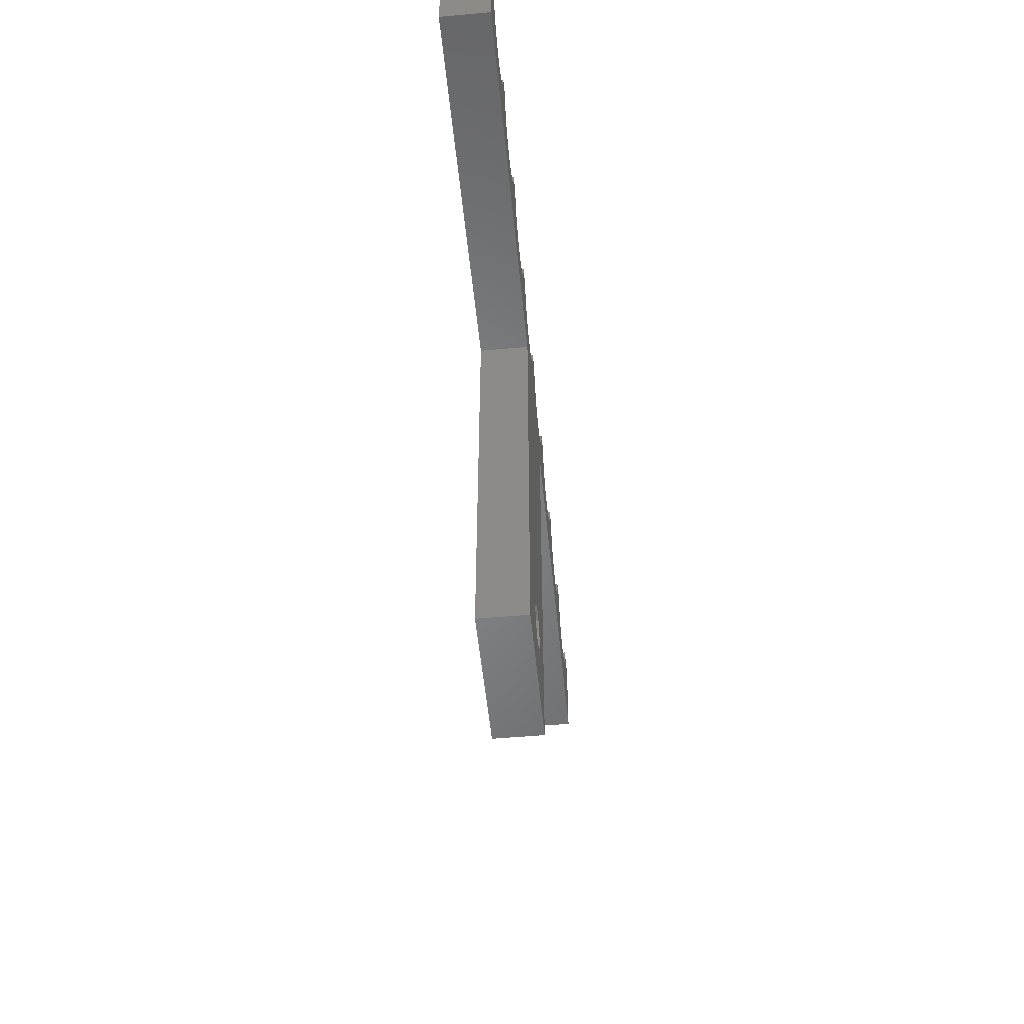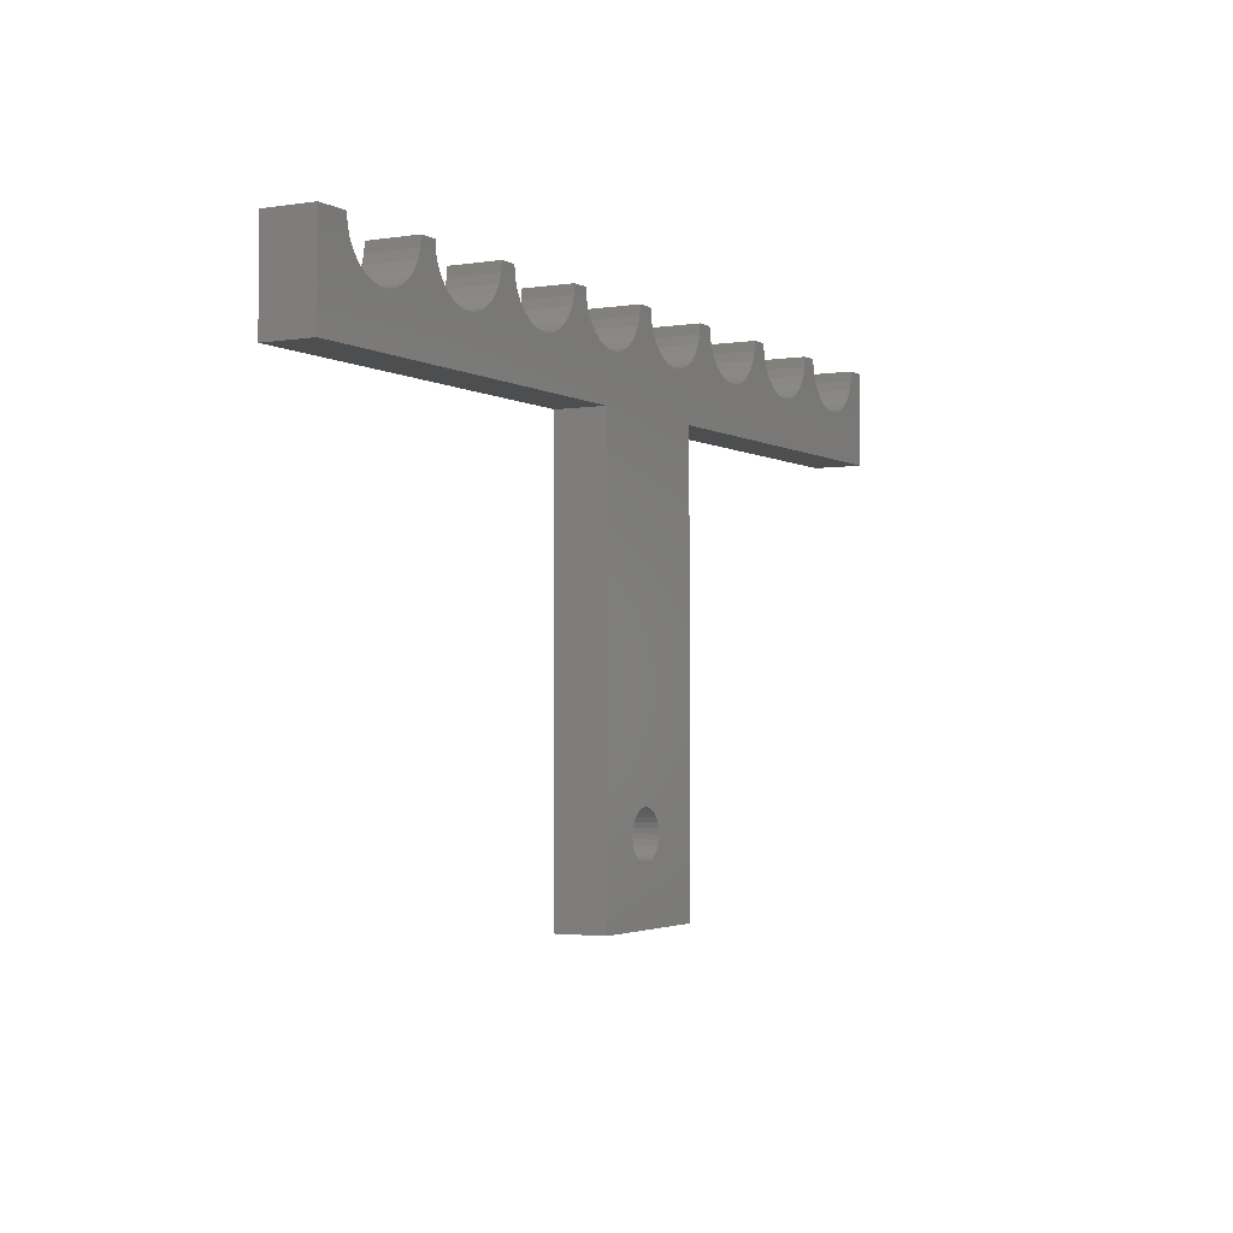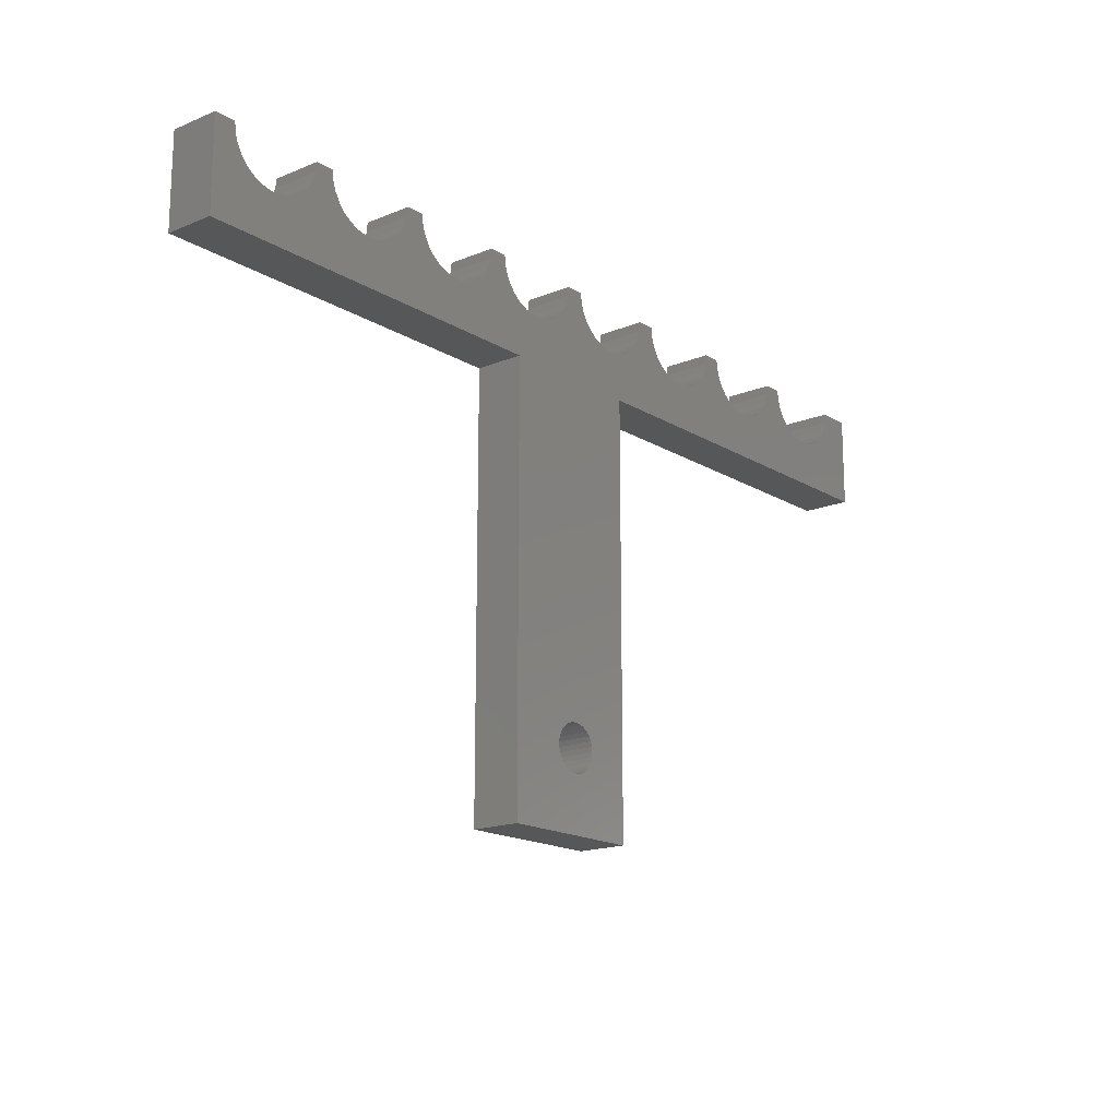
<metadata>
{"format":"stl","ext":"stl","renderer":"f3d","projection":"perspective","resolution":1024,"background":"white","views":[{"elev":-52.2,"azim":95.5,"up":"+Y"},{"elev":-2.6,"azim":-61.1,"up":"+Y"},{"elev":-17.0,"azim":129.6,"up":"+Y"}]}
</metadata>
<code>
# stl→obj: 332 verts, 664 faces
v -6.5 -7.5 5
v -6.5 0 9
v -6.5 0 5
v -6.5 -7.5 9
v 25.84 -3.566 9
v 26 -7.5 9
v 26.61 -3.729 9
v 25.12 -3.248 9
v 24.49 -2.787 9
v 20.51 -2.787 9
v 23.97 -2.204 9
v 21.03 -2.204 9
v 23.57 -1.525 9
v 21.75 0 9
v 23.33 -0.7797 9
v 23.25 0 9
v 21.67 -0.7797 9
v 21.43 -1.525 9
v 19.88 -3.248 9
v 19.16 -3.566 9
v 18.39 -3.729 9
v 17.61 -3.729 9
v 9.392 -3.729 9
v 16.84 -3.566 9
v 12.75 0 9
v 14.33 -0.7797 9
v 14.25 0 9
v 12.67 -0.7797 9
v 14.57 -1.525 9
v 12.43 -1.525 9
v 14.97 -2.204 9
v 12.03 -2.204 9
v 15.49 -2.787 9
v 11.51 -2.787 9
v 16.12 -3.248 9
v 10.88 -3.248 9
v 10.16 -3.566 9
v 8.608 -3.729 9
v 7.841 -3.566 9
v 3.75 0 9
v 5.332 -0.7797 9
v 5.25 0 9
v 3.668 -0.7797 9
v 5.574 -1.525 9
v 3.426 -1.525 9
v 5.966 -2.204 9
v 3.034 -2.204 9
v 6.491 -2.787 9
v 2.509 -2.787 9
v 7.125 -3.248 9
v 1.875 -3.248 9
v 1.159 -3.566 9
v 0.392 -3.729 9
v -0.392 -3.729 9
v -3.668 -0.7797 9
v -3.75 0 9
v -3.426 -1.525 9
v -3.034 -2.204 9
v -2.509 -2.787 9
v -1.159 -3.566 9
v -1.875 -3.248 9
v 38 -42.5 9
v 33.36 -35.7 9
v 33.4 -36.1 9
v 38 -7.5 9
v 33.24 -35.33 9
v 33.04 -34.98 9
v 29.51 -2.787 9
v 33.49 -2.787 9
v 32.97 -2.204 9
v 32.77 -34.69 9
v 30.03 -2.204 9
v 32.57 -1.525 9
v 32.45 -34.45 9
v 30.43 -1.525 9
v 32.33 -0.7797 9
v 30.67 -0.7797 9
v 32.25 0 9
v 28.88 -3.248 9
v 31.7 -34.21 9
v 32.09 -34.29 9
v 30.75 0 9
v 31.3 -34.21 9
v 30.91 -34.29 9
v 30.55 -34.45 9
v 30.23 -34.69 9
v 29.96 -34.98 9
v 29.76 -35.33 9
v 26 -42.5 9
v 66.67 -0.7797 9
v 68.5 0 9
v 66.75 0 9
v 66.43 -1.525 9
v 68.5 -7.5 9
v 66.03 -2.204 9
v 65.51 -2.787 9
v 64.88 -3.248 9
v 64.16 -3.566 9
v 63.39 -3.729 9
v 62.61 -3.729 9
v 61.84 -3.566 9
v 55.16 -3.566 9
v 61.12 -3.248 9
v 57.75 0 9
v 59.33 -0.7797 9
v 59.25 0 9
v 57.67 -0.7797 9
v 59.57 -1.525 9
v 57.43 -1.525 9
v 59.97 -2.204 9
v 57.03 -2.204 9
v 60.49 -2.787 9
v 56.51 -2.787 9
v 55.88 -3.248 9
v 54.39 -3.729 9
v 53.61 -3.729 9
v 52.84 -3.566 9
v 48.75 0 9
v 50.33 -0.7797 9
v 50.25 0 9
v 48.67 -0.7797 9
v 50.57 -1.525 9
v 48.43 -1.525 9
v 50.97 -2.204 9
v 48.03 -2.204 9
v 51.49 -2.787 9
v 47.51 -2.787 9
v 52.12 -3.248 9
v 46.88 -3.248 9
v 46.16 -3.566 9
v 45.39 -3.729 9
v 44.61 -3.729 9
v 39.75 0 9
v 41.33 -0.7797 9
v 41.25 0 9
v 39.67 -0.7797 9
v 41.57 -1.525 9
v 39.43 -1.525 9
v 41.97 -2.204 9
v 39.03 -2.204 9
v 42.49 -2.787 9
v 38.51 -2.787 9
v 43.12 -3.248 9
v 43.84 -3.566 9
v 37.88 -3.248 9
v 37.16 -3.566 9
v 36.39 -3.729 9
v 35.61 -3.729 9
v 34.84 -3.566 9
v 34.12 -3.248 9
v 33.36 -36.49 9
v 33.24 -36.87 9
v 33.04 -37.22 9
v 32.77 -37.51 9
v 32.45 -37.75 9
v 32.09 -37.91 9
v 31.7 -37.99 9
v 31.3 -37.99 9
v 30.91 -37.91 9
v 30.55 -37.75 9
v 28.16 -3.566 9
v 27.39 -3.729 9
v 29.64 -35.7 9
v 29.6 -36.1 9
v 30.23 -37.51 9
v 29.96 -37.22 9
v 29.76 -36.87 9
v 29.64 -36.49 9
v 68.5 0 5
v 68.5 -7.5 5
v 33.24 -35.33 5
v 38 -7.5 5
v 38 -42.5 5
v 33.04 -34.98 5
v 32.77 -34.69 5
v 32.45 -34.45 5
v 37.16 -3.566 5
v 37.88 -3.248 5
v 32.09 -34.29 5
v 36.39 -3.729 5
v 33.36 -35.7 5
v 33.4 -36.1 5
v 33.36 -36.49 5
v 33.24 -36.87 5
v 33.04 -37.22 5
v 32.77 -37.51 5
v 32.45 -37.75 5
v 32.09 -37.91 5
v 31.7 -37.99 5
v 26 -42.5 5
v 31.3 -37.99 5
v 30.91 -37.91 5
v 33.49 -2.787 5
v 28.88 -3.248 5
v 29.51 -2.787 5
v 29.64 -35.7 5
v 26 -7.5 5
v 28.16 -3.566 5
v 27.39 -3.729 5
v 30.55 -37.75 5
v 30.23 -37.51 5
v 29.96 -37.22 5
v 29.76 -36.87 5
v 29.64 -36.49 5
v 29.6 -36.1 5
v 26.61 -3.729 5
v 25.84 -3.566 5
v 25.12 -3.248 5
v 24.49 -2.787 5
v 20.51 -2.787 5
v 23.97 -2.204 5
v 23.33 -0.7797 5
v 21.75 0 5
v 23.25 0 5
v 21.67 -0.7797 5
v 23.57 -1.525 5
v 21.03 -2.204 5
v 21.43 -1.525 5
v 19.88 -3.248 5
v 19.16 -3.566 5
v 18.39 -3.729 5
v 17.61 -3.729 5
v 9.392 -3.729 5
v 14.33 -0.7797 5
v 12.75 0 5
v 14.25 0 5
v 12.67 -0.7797 5
v 14.57 -1.525 5
v 12.43 -1.525 5
v 14.97 -2.204 5
v 12.03 -2.204 5
v 15.49 -2.787 5
v 11.51 -2.787 5
v 16.12 -3.248 5
v 10.88 -3.248 5
v 16.84 -3.566 5
v 10.16 -3.566 5
v 8.608 -3.729 5
v 5.332 -0.7797 5
v 3.75 0 5
v 5.25 0 5
v 3.668 -0.7797 5
v 5.574 -1.525 5
v 3.426 -1.525 5
v 5.966 -2.204 5
v 3.034 -2.204 5
v 6.491 -2.787 5
v 2.509 -2.787 5
v 7.125 -3.248 5
v 1.875 -3.248 5
v 7.841 -3.566 5
v 1.159 -3.566 5
v 0.392 -3.729 5
v -0.392 -3.729 5
v -1.159 -3.566 5
v -1.875 -3.248 5
v -2.509 -2.787 5
v -3.034 -2.204 5
v -3.426 -1.525 5
v -3.668 -0.7797 5
v -3.75 0 5
v 66.43 -1.525 5
v 66.67 -0.7797 5
v 66.75 0 5
v 66.03 -2.204 5
v 65.51 -2.787 5
v 64.88 -3.248 5
v 64.16 -3.566 5
v 63.39 -3.729 5
v 62.61 -3.729 5
v 61.84 -3.566 5
v 55.16 -3.566 5
v 59.33 -0.7797 5
v 57.75 0 5
v 59.25 0 5
v 57.67 -0.7797 5
v 59.57 -1.525 5
v 57.43 -1.525 5
v 59.97 -2.204 5
v 57.03 -2.204 5
v 60.49 -2.787 5
v 56.51 -2.787 5
v 61.12 -3.248 5
v 55.88 -3.248 5
v 54.39 -3.729 5
v 53.61 -3.729 5
v 50.33 -0.7797 5
v 48.75 0 5
v 50.25 0 5
v 48.67 -0.7797 5
v 50.57 -1.525 5
v 48.43 -1.525 5
v 50.97 -2.204 5
v 48.03 -2.204 5
v 51.49 -2.787 5
v 47.51 -2.787 5
v 52.12 -3.248 5
v 46.88 -3.248 5
v 52.84 -3.566 5
v 46.16 -3.566 5
v 45.39 -3.729 5
v 41.33 -0.7797 5
v 39.75 0 5
v 41.25 0 5
v 39.67 -0.7797 5
v 41.57 -1.525 5
v 39.43 -1.525 5
v 41.97 -2.204 5
v 39.03 -2.204 5
v 42.49 -2.787 5
v 43.12 -3.248 5
v 43.84 -3.566 5
v 38.51 -2.787 5
v 44.61 -3.729 5
v 31.7 -34.21 5
v 35.61 -3.729 5
v 31.3 -34.21 5
v 34.84 -3.566 5
v 30.91 -34.29 5
v 34.12 -3.248 5
v 32.97 -2.204 5
v 30.03 -2.204 5
v 32.57 -1.525 5
v 30.43 -1.525 5
v 32.33 -0.7797 5
v 32.25 0 5
v 30.67 -0.7797 5
v 30.75 0 5
v 30.55 -34.45 5
v 30.23 -34.69 5
v 29.96 -34.98 5
v 29.76 -35.33 5
f 1 2 3
f 2 1 4
f 5 6 7
f 8 6 5
f 9 6 8
f 10 9 11
f 12 11 13
f 14 15 16
f 17 15 14
f 15 17 13
f 18 13 17
f 12 13 18
f 11 12 10
f 9 10 6
f 19 6 10
f 20 6 19
f 21 6 20
f 22 6 21
f 23 22 24
f 25 26 27
f 28 26 25
f 26 28 29
f 30 29 28
f 29 30 31
f 32 31 30
f 31 32 33
f 34 33 32
f 33 34 35
f 36 35 34
f 35 36 24
f 37 24 36
f 23 24 37
f 22 23 6
f 4 23 38
f 4 38 39
f 40 41 42
f 43 41 40
f 41 43 44
f 45 44 43
f 44 45 46
f 47 46 45
f 46 47 48
f 49 48 47
f 48 49 50
f 51 50 49
f 50 51 39
f 52 39 51
f 4 39 52
f 4 52 53
f 4 53 54
f 2 55 56
f 2 57 55
f 2 58 57
f 4 58 2
f 58 4 59
f 23 4 6
f 60 4 54
f 61 4 60
f 59 4 61
f 62 63 64
f 65 66 63
f 65 67 66
f 68 69 70
f 65 71 67
f 72 70 73
f 65 74 71
f 75 73 76
f 77 76 78
f 70 72 68
f 69 68 79
f 80 65 6
f 65 81 74
f 77 78 82
f 76 77 75
f 73 75 72
f 65 80 81
f 80 6 83
f 83 6 84
f 84 6 85
f 85 6 86
f 86 6 87
f 87 6 88
f 89 88 6
f 90 91 92
f 93 91 90
f 91 93 94
f 95 94 93
f 96 94 95
f 97 94 96
f 98 94 97
f 99 94 98
f 100 94 99
f 101 94 100
f 102 101 103
f 104 105 106
f 107 105 104
f 105 107 108
f 109 108 107
f 108 109 110
f 111 110 109
f 110 111 112
f 113 112 111
f 112 113 103
f 114 103 113
f 102 103 114
f 101 102 94
f 115 94 102
f 116 94 115
f 65 116 117
f 118 119 120
f 121 119 118
f 119 121 122
f 123 122 121
f 122 123 124
f 125 124 123
f 124 125 126
f 127 126 125
f 126 127 128
f 129 128 127
f 128 129 117
f 130 117 129
f 65 117 130
f 65 130 131
f 65 131 132
f 133 134 135
f 136 134 133
f 134 136 137
f 138 137 136
f 137 138 139
f 140 139 138
f 139 140 141
f 142 141 140
f 65 141 142
f 141 65 143
f 143 65 144
f 144 65 132
f 116 65 94
f 145 65 142
f 146 65 145
f 147 65 146
f 148 65 147
f 149 65 148
f 150 65 149
f 6 150 69
f 150 6 65
f 63 62 65
f 151 62 64
f 152 62 151
f 153 62 152
f 154 62 153
f 155 62 154
f 156 62 155
f 157 62 156
f 89 157 158
f 89 158 159
f 89 159 160
f 69 79 6
f 6 79 161
f 6 161 162
f 6 162 7
f 88 89 163
f 163 89 164
f 157 89 62
f 165 89 160
f 166 89 165
f 167 89 166
f 168 89 167
f 164 89 168
f 94 169 91
f 169 94 170
f 171 172 173
f 174 172 171
f 175 172 174
f 176 172 175
f 172 177 178
f 179 172 176
f 172 180 177
f 181 173 182
f 173 183 182
f 173 184 183
f 173 185 184
f 173 186 185
f 173 187 186
f 173 188 187
f 173 189 188
f 190 189 173
f 189 190 191
f 191 190 192
f 193 194 195
f 196 197 194
f 194 197 198
f 198 197 199
f 192 190 200
f 190 201 200
f 190 202 201
f 190 203 202
f 190 204 203
f 190 205 204
f 196 190 197
f 199 197 206
f 197 207 206
f 197 208 207
f 197 209 208
f 210 209 197
f 209 210 211
f 212 213 214
f 215 212 216
f 217 211 210
f 212 215 213
f 216 218 215
f 216 217 218
f 211 217 216
f 197 219 210
f 197 220 219
f 197 221 220
f 197 222 221
f 223 222 197
f 224 225 226
f 227 224 228
f 229 228 230
f 231 230 232
f 224 227 225
f 233 232 234
f 228 229 227
f 230 231 229
f 235 234 236
f 222 223 236
f 232 233 231
f 234 235 233
f 236 237 235
f 236 223 237
f 1 223 197
f 223 1 238
f 239 240 241
f 242 239 243
f 244 243 245
f 246 245 247
f 239 242 240
f 248 247 249
f 243 244 242
f 245 246 244
f 250 249 251
f 247 248 246
f 238 1 251
f 249 250 248
f 251 252 250
f 251 1 252
f 252 1 253
f 253 1 254
f 1 255 254
f 1 256 255
f 1 257 256
f 1 258 257
f 1 259 258
f 3 259 1
f 259 3 260
f 260 3 261
f 262 169 170
f 169 263 264
f 169 262 263
f 170 265 262
f 170 266 265
f 170 267 266
f 170 268 267
f 170 269 268
f 170 270 269
f 170 271 270
f 272 271 170
f 273 274 275
f 276 273 277
f 278 277 279
f 280 279 281
f 273 276 274
f 282 281 283
f 277 278 276
f 271 272 283
f 279 280 278
f 281 282 280
f 283 284 282
f 283 272 284
f 170 285 272
f 170 286 285
f 172 286 170
f 287 288 289
f 290 287 291
f 292 291 293
f 294 293 295
f 287 290 288
f 296 295 297
f 291 292 290
f 293 294 292
f 298 297 299
f 295 296 294
f 286 172 299
f 297 298 296
f 299 300 298
f 299 172 300
f 300 172 301
f 302 303 304
f 305 302 306
f 307 306 308
f 309 308 310
f 302 305 303
f 172 310 311
f 306 307 305
f 308 309 307
f 172 311 312
f 310 313 309
f 172 312 314
f 301 172 314
f 310 172 313
f 313 172 178
f 171 173 181
f 315 172 179
f 172 316 180
f 317 172 315
f 172 318 316
f 319 172 317
f 172 320 318
f 320 194 193
f 321 322 323
f 322 321 195
f 193 195 321
f 320 172 194
f 172 319 194
f 323 324 325
f 326 327 328
f 194 319 329
f 325 327 326
f 194 329 330
f 327 325 324
f 194 330 331
f 194 331 332
f 194 332 196
f 190 196 205
f 324 323 322
f 1 6 4
f 6 1 197
f 172 94 65
f 94 172 170
f 190 6 197
f 6 190 89
f 62 172 65
f 172 62 173
f 190 62 89
f 62 190 173
f 253 54 53
f 54 253 254
f 244 43 242
f 43 244 45
f 242 40 240
f 40 242 43
f 252 53 52
f 53 252 253
f 246 45 244
f 45 246 47
f 58 259 57
f 259 58 258
f 59 258 58
f 258 59 257
f 55 261 56
f 261 55 260
f 248 51 49
f 51 248 250
f 250 52 51
f 52 250 252
f 57 260 55
f 260 57 259
f 248 47 246
f 47 248 49
f 255 61 60
f 61 255 256
f 256 59 61
f 59 256 257
f 254 60 54
f 60 254 255
f 233 32 231
f 32 233 34
f 231 30 229
f 30 231 32
f 237 23 37
f 23 237 223
f 233 36 34
f 36 233 235
f 251 50 39
f 50 251 249
f 223 38 23
f 38 223 238
f 48 245 46
f 245 48 247
f 44 239 41
f 239 44 243
f 41 241 42
f 241 41 239
f 235 37 36
f 37 235 237
f 229 28 227
f 28 229 30
f 227 25 225
f 25 227 28
f 238 39 38
f 39 238 251
f 249 48 50
f 48 249 247
f 46 243 44
f 243 46 245
f 221 22 21
f 22 221 222
f 217 18 218
f 18 217 12
f 29 224 26
f 224 29 228
f 220 21 20
f 21 220 221
f 210 19 10
f 19 210 219
f 234 33 35
f 33 234 232
f 222 24 22
f 24 222 236
f 33 230 31
f 230 33 232
f 26 226 27
f 226 26 224
f 219 20 19
f 20 219 220
f 210 12 217
f 12 210 10
f 218 17 215
f 17 218 18
f 215 14 213
f 14 215 17
f 236 35 24
f 35 236 234
f 31 228 29
f 228 31 230
f 195 72 322
f 72 195 68
f 198 162 161
f 162 198 199
f 195 79 68
f 79 195 194
f 208 9 8
f 9 208 209
f 206 5 7
f 5 206 207
f 9 211 11
f 211 9 209
f 13 212 15
f 212 13 216
f 15 214 16
f 214 15 212
f 194 161 79
f 161 194 198
f 324 77 327
f 77 324 75
f 322 75 324
f 75 322 72
f 327 82 328
f 82 327 77
f 207 8 5
f 8 207 208
f 199 7 162
f 7 199 206
f 11 216 13
f 216 11 211
f 180 148 147
f 148 180 316
f 313 140 309
f 140 313 142
f 305 133 303
f 133 305 136
f 177 147 146
f 147 177 180
f 313 145 142
f 145 313 178
f 320 69 150
f 69 320 193
f 316 149 148
f 149 316 318
f 69 321 70
f 321 69 193
f 73 325 76
f 325 73 323
f 76 326 78
f 326 76 325
f 178 146 145
f 146 178 177
f 307 136 305
f 136 307 138
f 309 138 307
f 138 309 140
f 318 150 149
f 150 318 320
f 70 323 73
f 323 70 321
f 301 132 131
f 132 301 314
f 296 125 294
f 125 296 127
f 290 118 288
f 118 290 121
f 300 131 130
f 131 300 301
f 296 129 127
f 129 296 298
f 311 141 143
f 141 311 310
f 314 144 132
f 144 314 312
f 141 308 139
f 308 141 310
f 137 302 134
f 302 137 306
f 134 304 135
f 304 134 302
f 298 130 129
f 130 298 300
f 292 121 290
f 121 292 123
f 294 123 292
f 123 294 125
f 312 143 144
f 143 312 311
f 139 306 137
f 306 139 308
f 285 116 115
f 116 285 286
f 282 111 280
f 111 282 113
f 122 287 119
f 287 122 291
f 276 104 274
f 104 276 107
f 272 115 102
f 115 272 285
f 282 114 113
f 114 282 284
f 297 126 128
f 126 297 295
f 286 117 116
f 117 286 299
f 126 293 124
f 293 126 295
f 119 289 120
f 289 119 287
f 284 102 114
f 102 284 272
f 278 107 276
f 107 278 109
f 280 109 278
f 109 280 111
f 299 128 117
f 128 299 297
f 124 291 122
f 291 124 293
f 269 100 99
f 100 269 270
f 266 95 265
f 95 266 96
f 108 273 105
f 273 108 277
f 263 92 264
f 92 263 90
f 268 99 98
f 99 268 269
f 266 97 96
f 97 266 267
f 283 112 103
f 112 283 281
f 270 101 100
f 101 270 271
f 112 279 110
f 279 112 281
f 105 275 106
f 275 105 273
f 267 98 97
f 98 267 268
f 262 90 263
f 90 262 93
f 265 93 262
f 93 265 95
f 271 103 101
f 103 271 283
f 110 277 108
f 277 110 279
f 182 63 181
f 63 182 64
f 164 196 163
f 196 164 205
f 317 80 83
f 80 317 315
f 189 158 157
f 158 189 191
f 174 71 175
f 71 174 67
f 87 330 86
f 330 87 331
f 88 331 87
f 331 88 332
f 329 84 85
f 84 329 319
f 184 151 183
f 151 184 152
f 171 67 174
f 67 171 66
f 181 66 171
f 66 181 63
f 179 74 81
f 74 179 176
f 315 81 80
f 81 315 179
f 176 71 74
f 71 176 175
f 163 332 88
f 332 163 196
f 330 85 86
f 85 330 329
f 319 83 84
f 83 319 317
f 183 64 182
f 64 183 151
f 185 152 184
f 152 185 153
f 166 203 167
f 203 166 202
f 186 155 154
f 155 186 187
f 191 159 158
f 159 191 192
f 165 202 166
f 202 165 201
f 167 204 168
f 204 167 203
f 168 205 164
f 205 168 204
f 187 156 155
f 156 187 188
f 188 157 156
f 157 188 189
f 186 153 185
f 153 186 154
f 192 160 159
f 160 192 200
f 200 165 160
f 165 200 201
f 261 2 56
f 2 261 3
f 241 40 42
f 40 241 240
f 226 25 27
f 25 226 225
f 214 14 16
f 14 214 213
f 326 82 78
f 82 326 328
f 304 133 135
f 133 304 303
f 289 118 120
f 118 289 288
f 275 104 106
f 104 275 274
f 169 92 91
f 92 169 264

</code>
